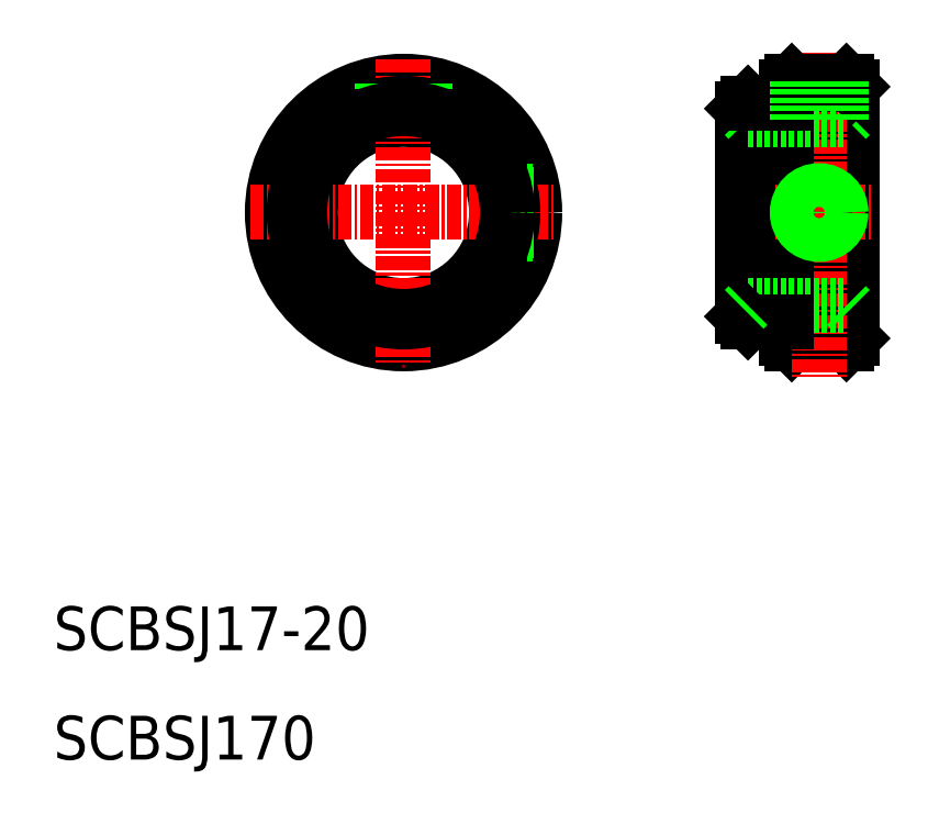
<metadata>
{"format":"dxf","ext":"dxf","renderer":"ezdxf+matplotlib","layout":"modelspace","background":"white","min_lineweight":24,"dpi":150}
</metadata>
<code>
0
SECTION
2
ENTITIES
0
CIRCLE
8
0
10
42
20
60
30
0
40
8.5
0
CIRCLE
8
0
10
42
20
60
30
0
40
11.5
0
CIRCLE
8
0
10
42
20
60
30
0
40
12
0
LINE
8
CENTER
10
42
20
74
30
0
11
42
21
46
31
0
0
LINE
8
CENTER
10
28
20
60
30
0
11
56
21
60
31
0
0
CIRCLE
8
0
10
42
20
60
30
0
40
10
0
LINE
8
0
10
77.5
20
72
30
0
11
77.5
21
48
31
0
0
LINE
8
0
10
77
20
48.5
30
0
11
77
21
71.5
31
0
0
LINE
8
0
10
82.5
20
72
30
0
11
82.5
21
48
31
0
0
LINE
8
0
10
83
20
71.5
30
0
11
83
21
48.5
31
0
0
LINE
8
0
10
77.5
20
48
30
0
11
82.5
21
48
31
0
0
LINE
8
0
10
77
20
48.5
30
0
11
77.5
21
48
31
0
0
LINE
8
0
10
83
20
48.5
30
0
11
82.5
21
48
31
0
0
LINE
8
CENTER
10
80
20
74.63
30
0
11
80
21
45
31
0
0
LINE
8
0
10
73.5
20
70
30
0
11
73.5
21
60
31
0
0
LINE
8
0
10
73
20
69.5
30
0
11
73
21
60
31
0
0
LINE
8
0
10
77
20
69.25
30
0
11
77
21
50.75
31
0
0
LINE
8
CENTER
10
71
20
60
30
0
11
84.76
21
60
31
0
0
LINE
8
0
10
73
20
50.5
30
0
11
73
21
60
31
0
0
LINE
8
0
10
73.5
20
50
30
0
11
73.5
21
60
31
0
0
LINE
8
0
10
73.5
20
51.5
30
0
11
82.5
21
51.5
31
0
0
LINE
8
0
10
77
20
50
30
0
11
73.5
21
50
31
0
0
LINE
8
0
10
73
20
50.5
30
0
11
73.5
21
50
31
0
0
LINE
8
0
10
73.5
20
51.5
30
0
11
73
21
51
31
0
0
LINE
8
0
10
82.5
20
51.5
30
0
11
83
21
51
31
0
0
LINE
8
0
10
73
20
69.5
30
0
11
73.5
21
70
31
0
0
LINE
8
0
10
73.5
20
68.5
30
0
11
82.5
21
68.5
31
0
0
LINE
8
0
10
73.5
20
68.5
30
0
11
73
21
69
31
0
0
LINE
8
0
10
82.5
20
68.5
30
0
11
83
21
69
31
0
0
LINE
8
0
10
77
20
71.5
30
0
11
77.5
21
72
31
0
0
LINE
8
0
10
77
20
70
30
0
11
73.5
21
70
31
0
0
LINE
8
0
10
82.5
20
72
30
0
11
83
21
71.5
31
0
0
TEXT
8
0
10
10
20
20
30
0
40
4
1
SCBSJ17-20
0
TEXT
8
0
10
10
20
10
30
0
40
4
1
SCBSJ170
0
LINE
8
0
10
77.5
20
72
30
0
11
82.5
21
72
31
0
0
LINE
8
0
10
82
20
68.5
30
0
11
82
21
72
31
0
0
LINE
8
0
10
81.7
20
68.5
30
0
11
81.7
21
72
31
0
0
LINE
8
0
10
78
20
68.5
30
0
11
78
21
72
31
0
0
LINE
8
0
10
78.3
20
68.5
30
0
11
78.3
21
72
31
0
0
CIRCLE
8
0
10
80
20
60
30
0
40
1.7
0
CIRCLE
8
0
10
80
20
60
30
0
40
2
0
LINE
8
0
10
40
20
68.26
30
0
11
40
21
71.83
31
0
0
LINE
8
0
10
40.3
20
68.33
30
0
11
40.3
21
71.88
31
0
0
LINE
8
0
10
44
20
68.26
30
0
11
44
21
71.83
31
0
0
LINE
8
0
10
43.7
20
68.33
30
0
11
43.7
21
71.88
31
0
0
LINE
8
0
10
53.83
20
62
30
0
11
50.26
21
62
31
0
0
LINE
8
0
10
53.88
20
61.7
30
0
11
50.33
21
61.7
31
0
0
LINE
8
0
10
53.88
20
58.3
30
0
11
50.33
21
58.3
31
0
0
LINE
8
0
10
53.83
20
58
30
0
11
50.26
21
58
31
0
0
CIRCLE
8
0
10
42
20
60
30
0
40
9.5
0
ENDSEC
0
EOF

</code>
